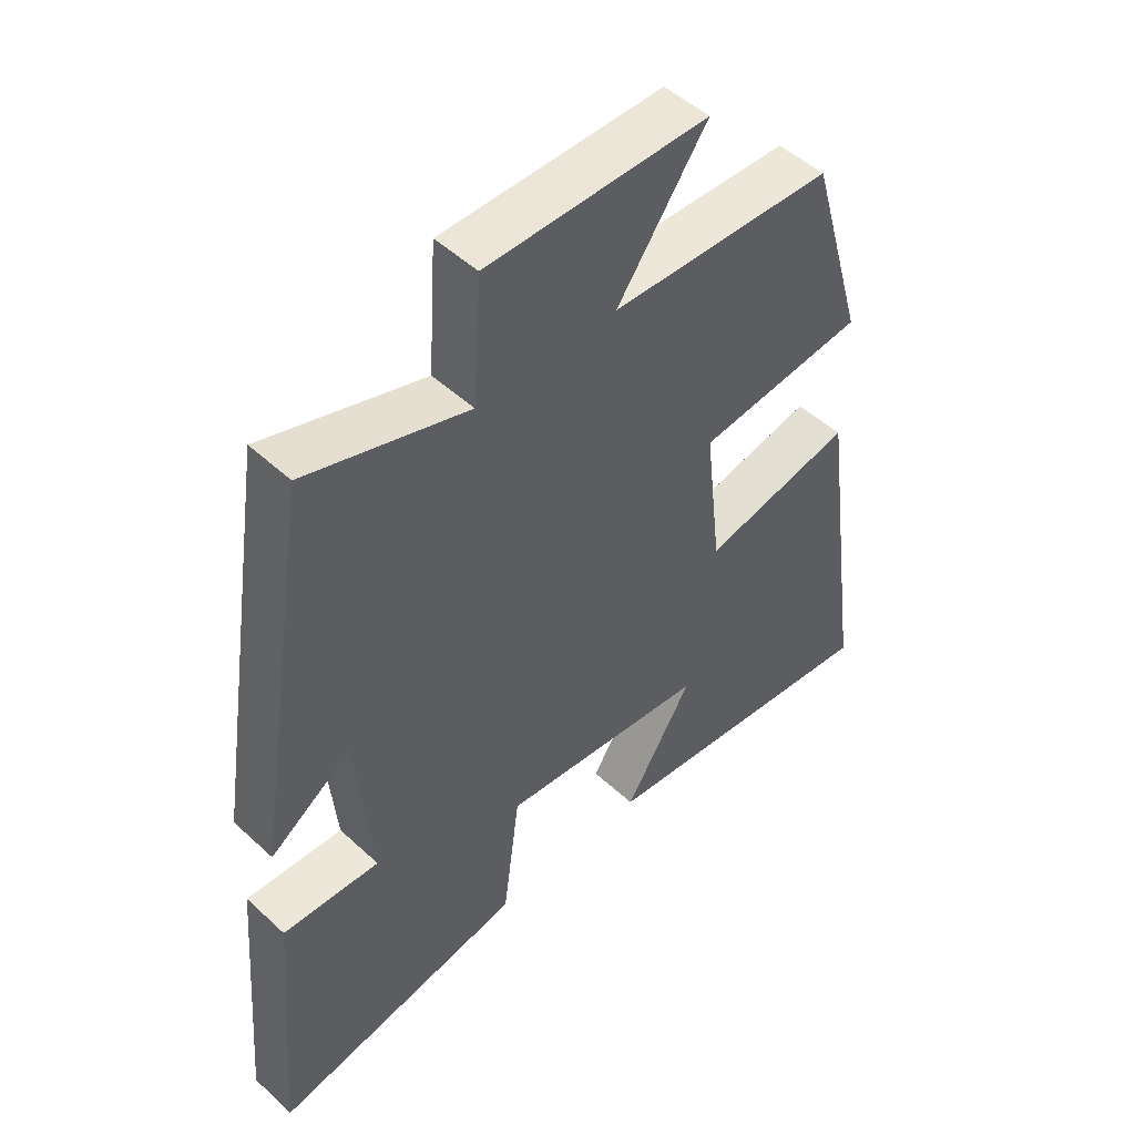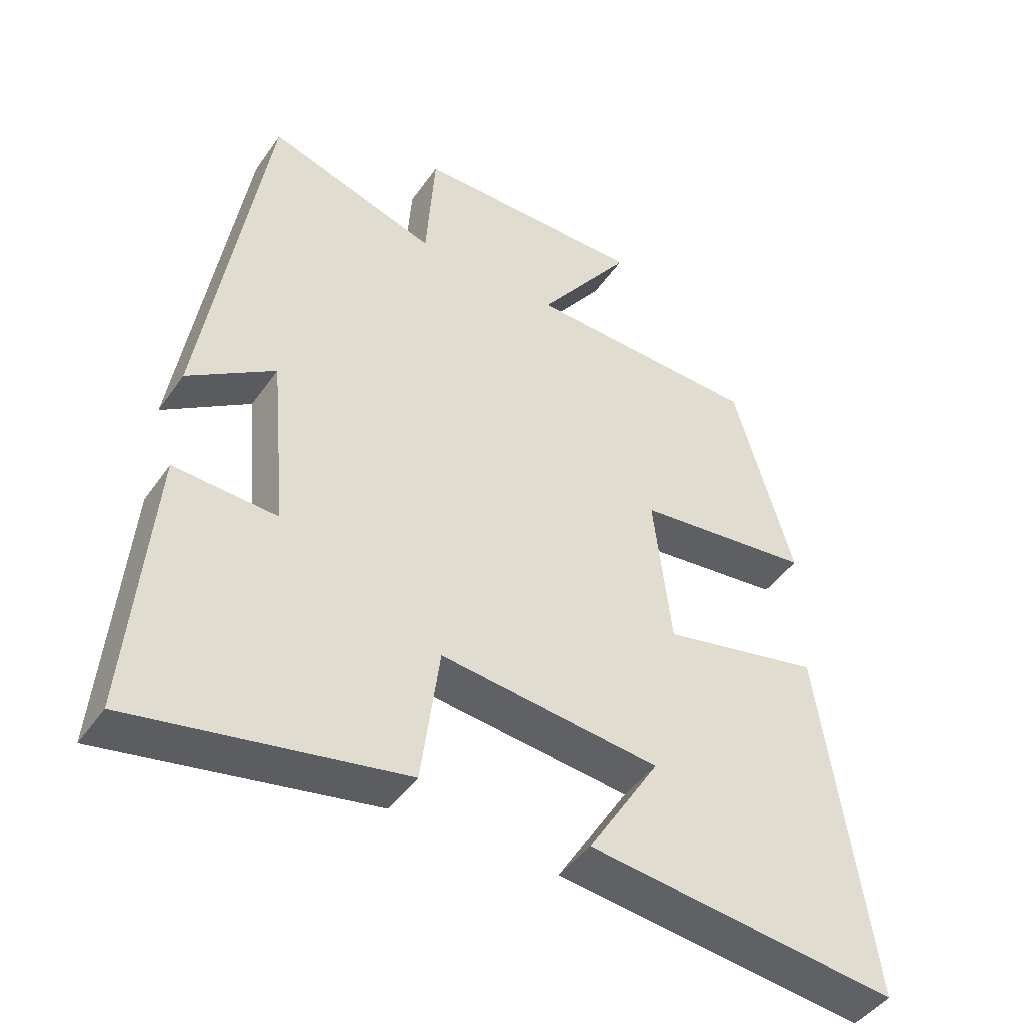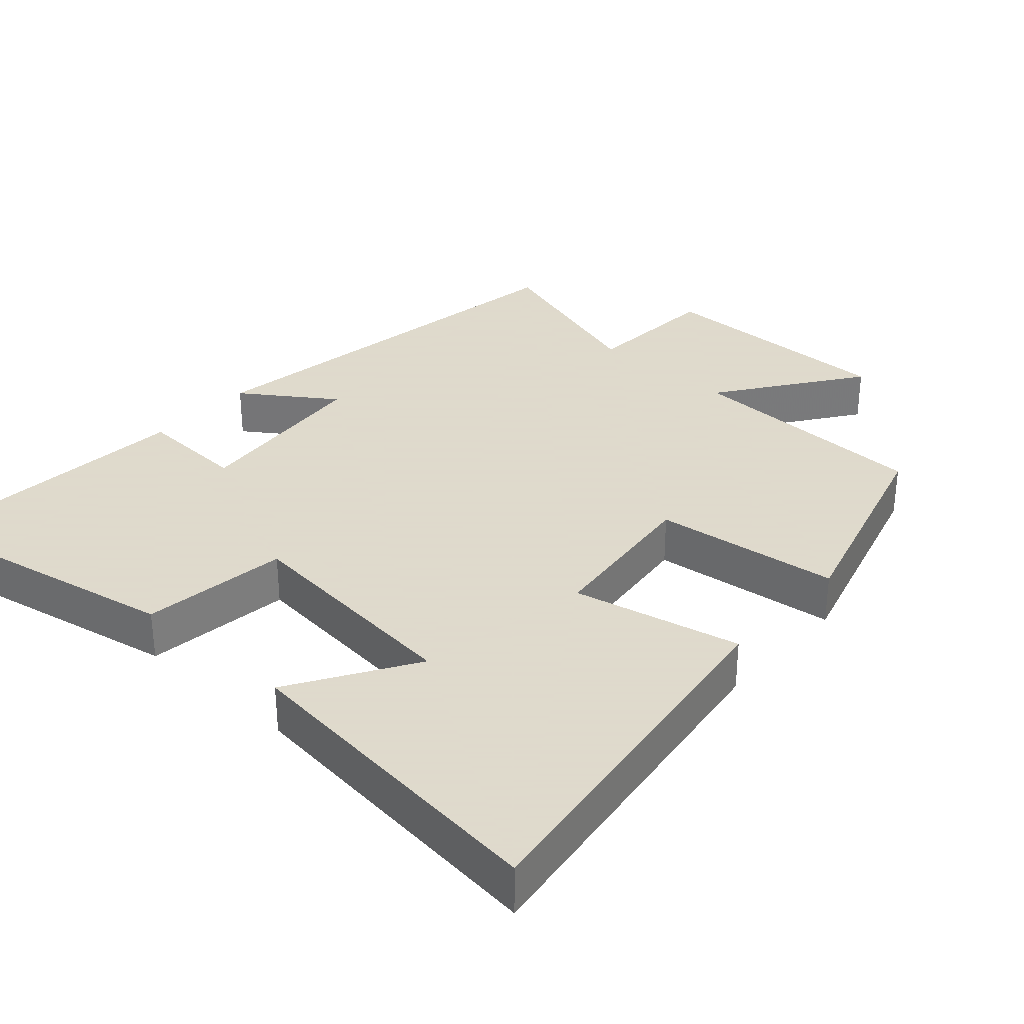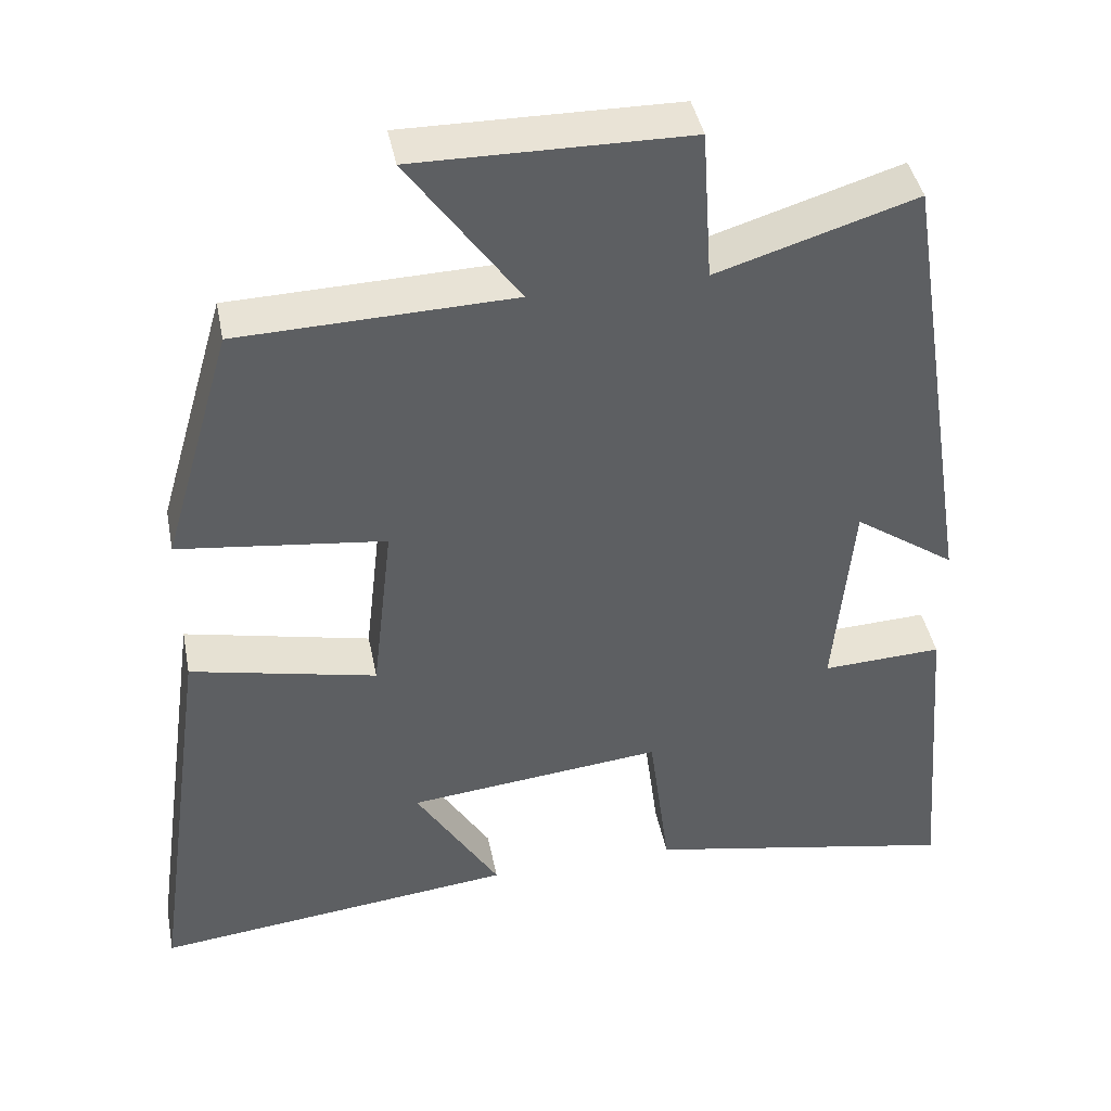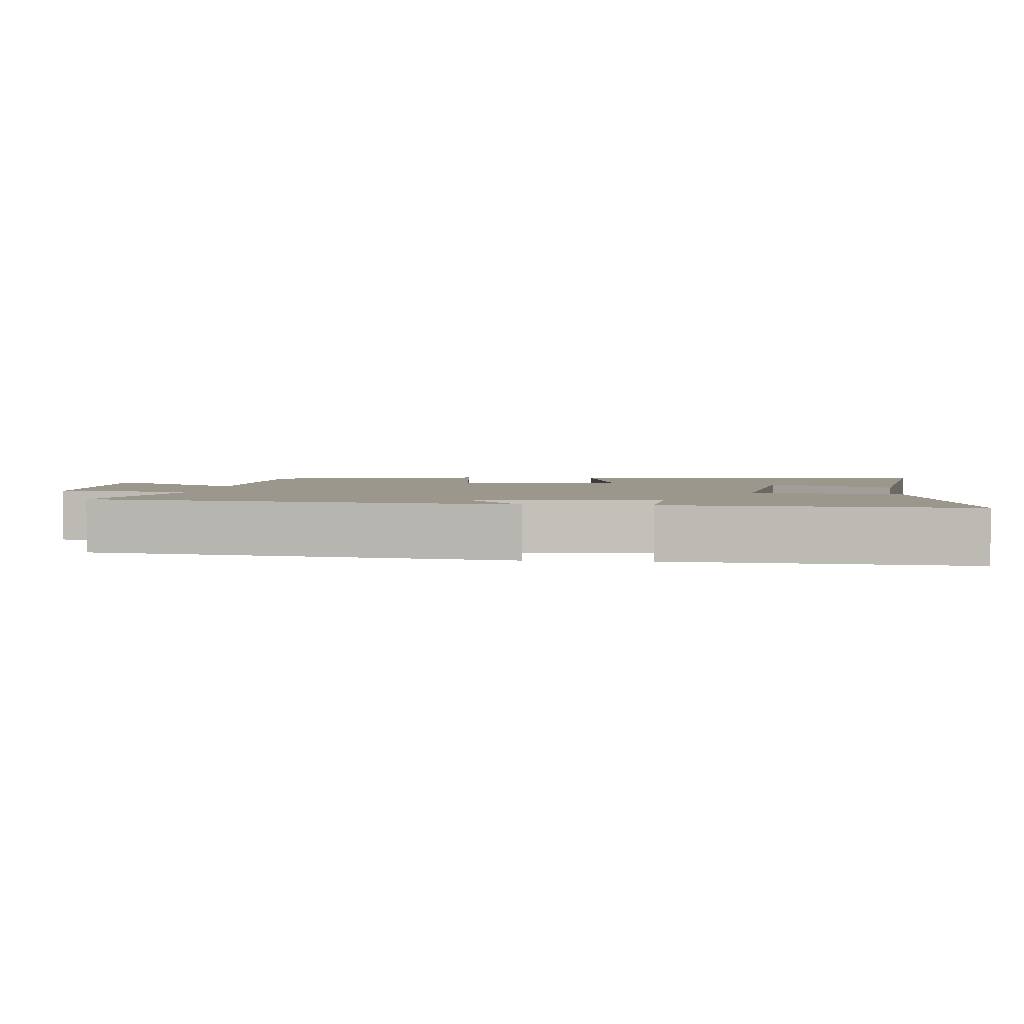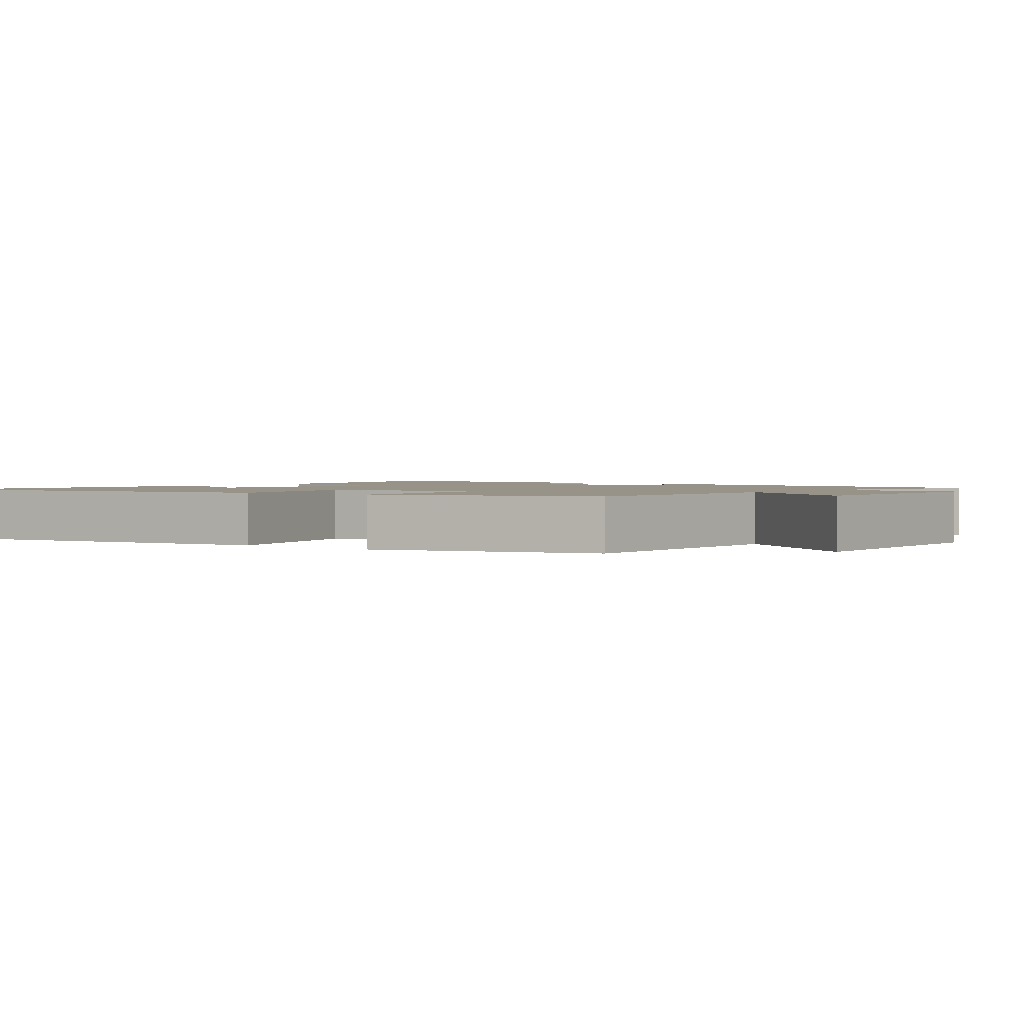
<metadata>
{"format":"obj","ext":"obj","renderer":"f3d","projection":"perspective","resolution":1024,"background":"white","views":[{"elev":49.5,"azim":135.5,"up":"+Z"},{"elev":-45.2,"azim":147.2,"up":"+Z"},{"elev":32.4,"azim":-138.1,"up":"+Y"},{"elev":42.1,"azim":-11.1,"up":"+Z"},{"elev":2.8,"azim":96.0,"up":"+Y"},{"elev":1.6,"azim":-53.6,"up":"+Y"}]}
</metadata>
<code>
v 0.408 0.07 0.578
v 0.5 0.07 -0.007
v 0.371 0.07 0.082
v 0.347 0.07 -0.178
v 0.5 0.07 -0.171
v 0.533 0.07 -0.577
v 0.134 0.07 -0.5
v 0.107 0.07 -0.293
v -0.219 0.07 -0.327
v -0.112 0.07 -0.5
v -0.574 0.07 -0.552
v -0.5 0.07 -0.023
v -0.263 0.07 -0.075
v -0.237 0.07 0.153
v -0.5 0.07 0.185
v -0.412 0.07 0.49
v -0.063 0.07 0.5
v -0.204 0.07 0.698
v 0.142 0.07 0.694
v 0.155 0.07 0.5
v 0.408 0 0.578
v 0.5 0 -0.007
v 0.371 0 0.082
v 0.347 0 -0.178
v 0.5 0 -0.171
v 0.533 0 -0.577
v 0.134 0 -0.5
v 0.107 0 -0.293
v -0.219 0 -0.327
v -0.112 0 -0.5
v -0.574 0 -0.552
v -0.5 0 -0.023
v -0.263 0 -0.075
v -0.237 0 0.153
v -0.5 0 0.185
v -0.412 0 0.49
v -0.063 0 0.5
v -0.204 0 0.698
v 0.142 0 0.694
v 0.155 0 0.5
f 17 18 19 20
f 15 16 17 20
f 14 15 20 1
f 13 14 1
f 11 12 13
f 9 10 11
f 9 11 13 1
f 5 6 7 8
f 4 5 8 9
f 3 4 9 1
f 1 2 3
f 40 39 38 37
f 40 37 36 35
f 21 40 35 34
f 21 34 33
f 33 32 31
f 31 30 29
f 21 33 31 29
f 28 27 26 25
f 29 28 25 24
f 21 29 24 23
f 23 22 21
f 1 21 22 2
f 2 22 23 3
f 3 23 24 4
f 4 24 25 5
f 5 25 26 6
f 6 26 27 7
f 7 27 28 8
f 8 28 29 9
f 9 29 30 10
f 10 30 31 11
f 11 31 32 12
f 12 32 33 13
f 13 33 34 14
f 14 34 35 15
f 15 35 36 16
f 16 36 37 17
f 17 37 38 18
f 18 38 39 19
f 19 39 40 20
f 20 40 21 1

</code>
